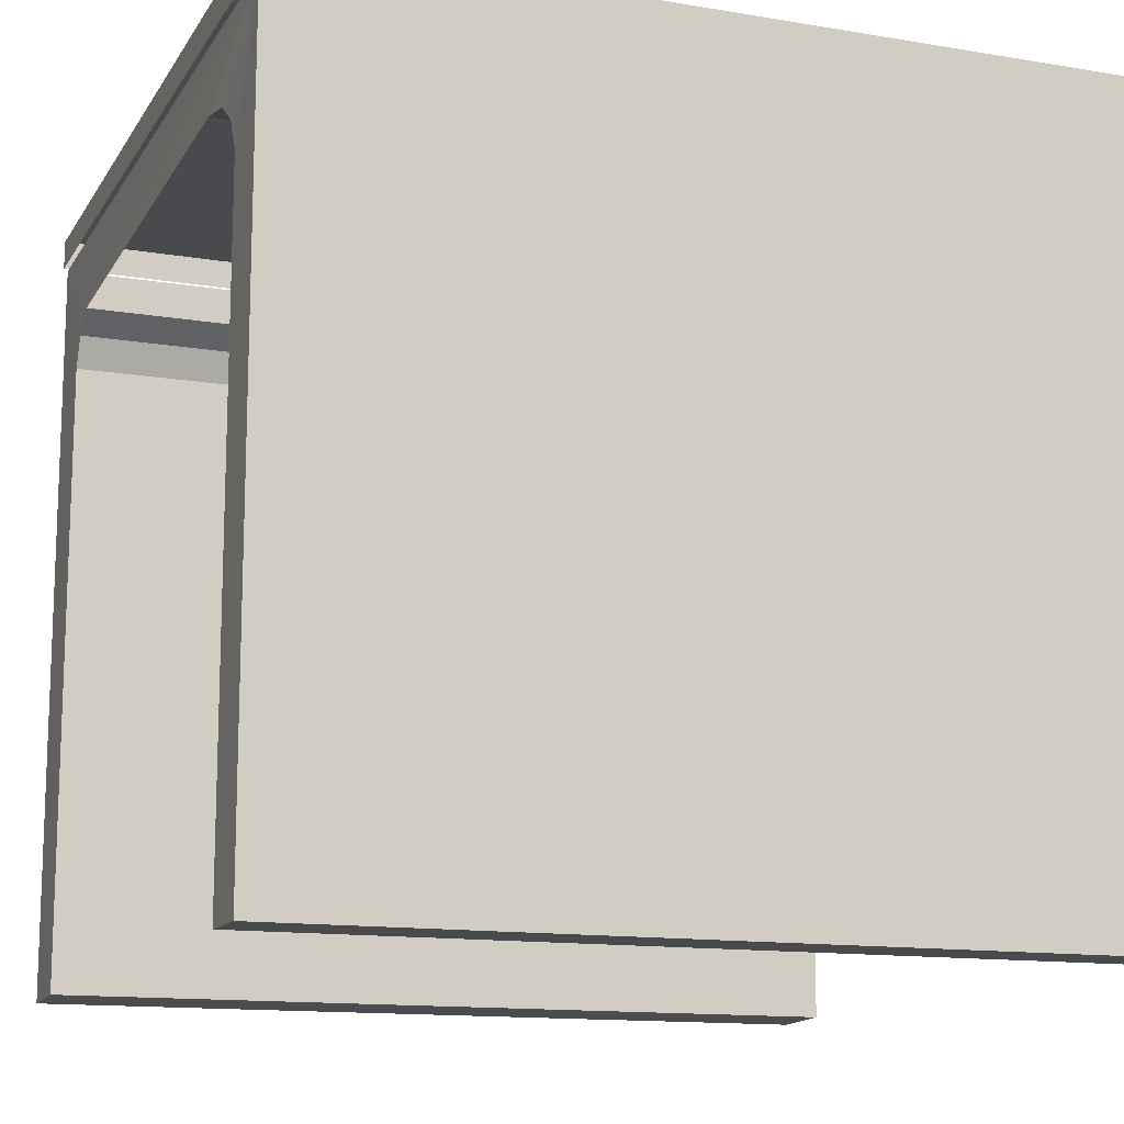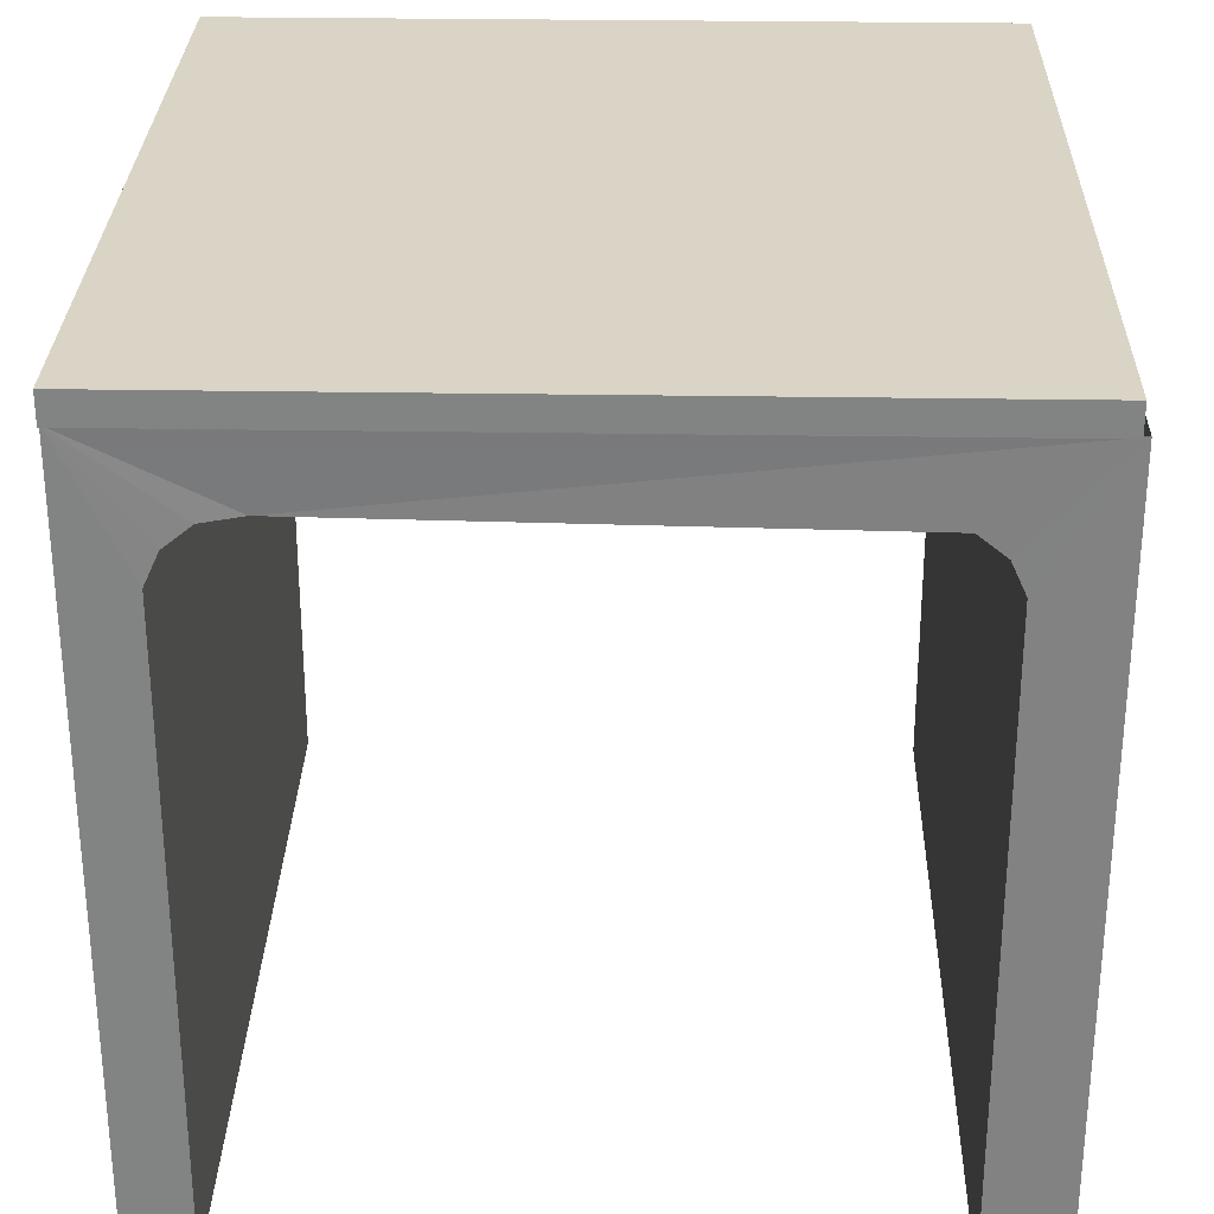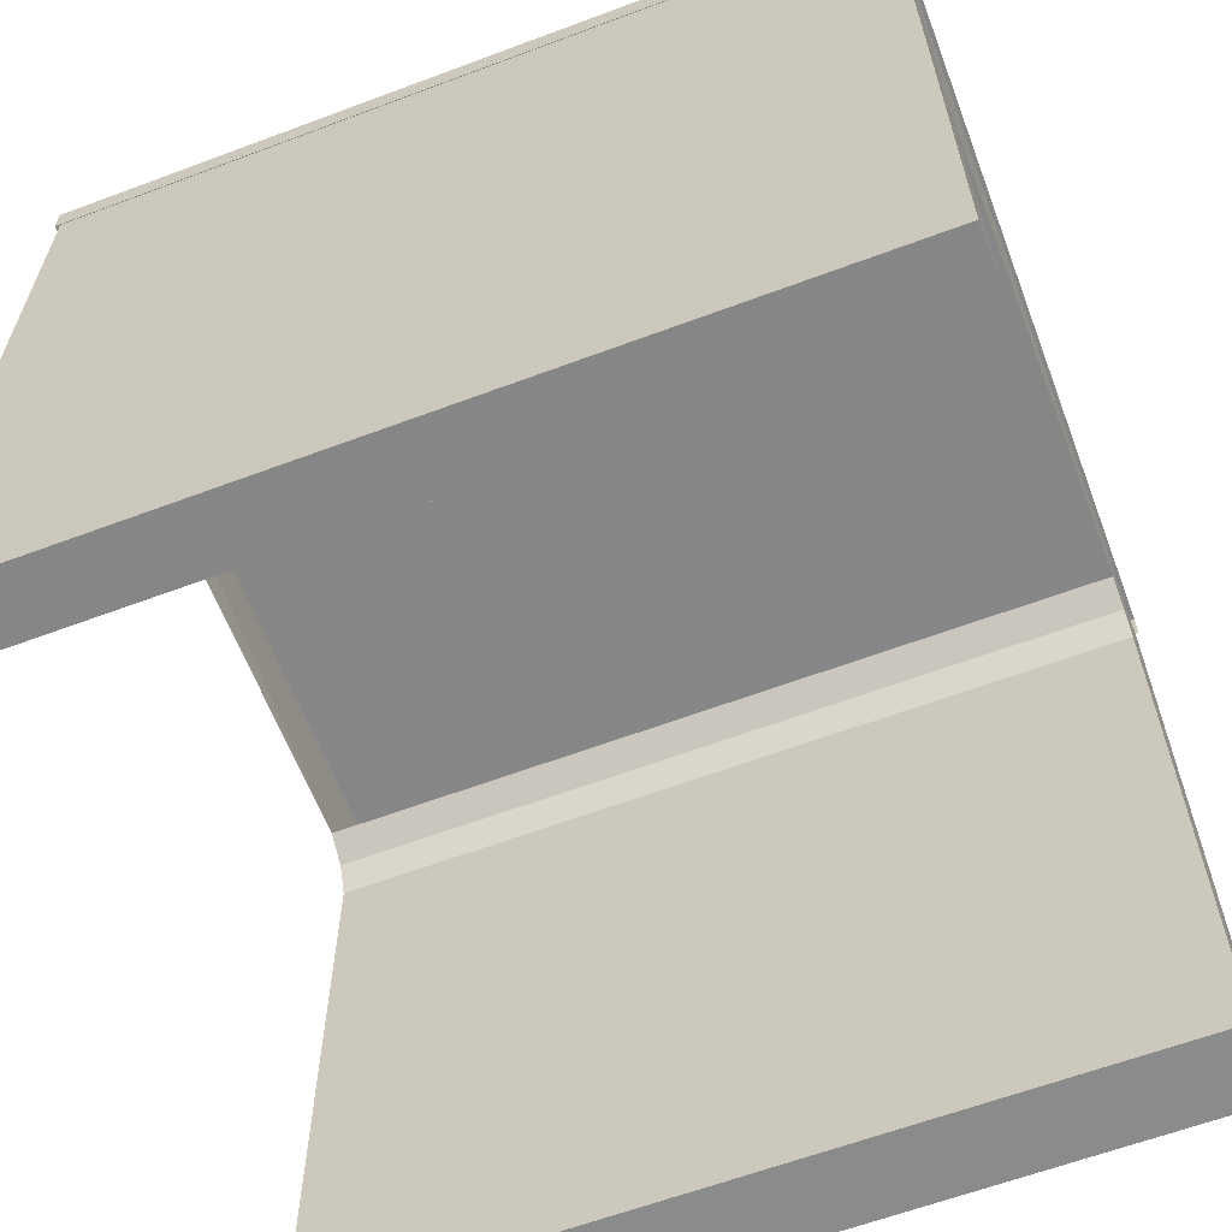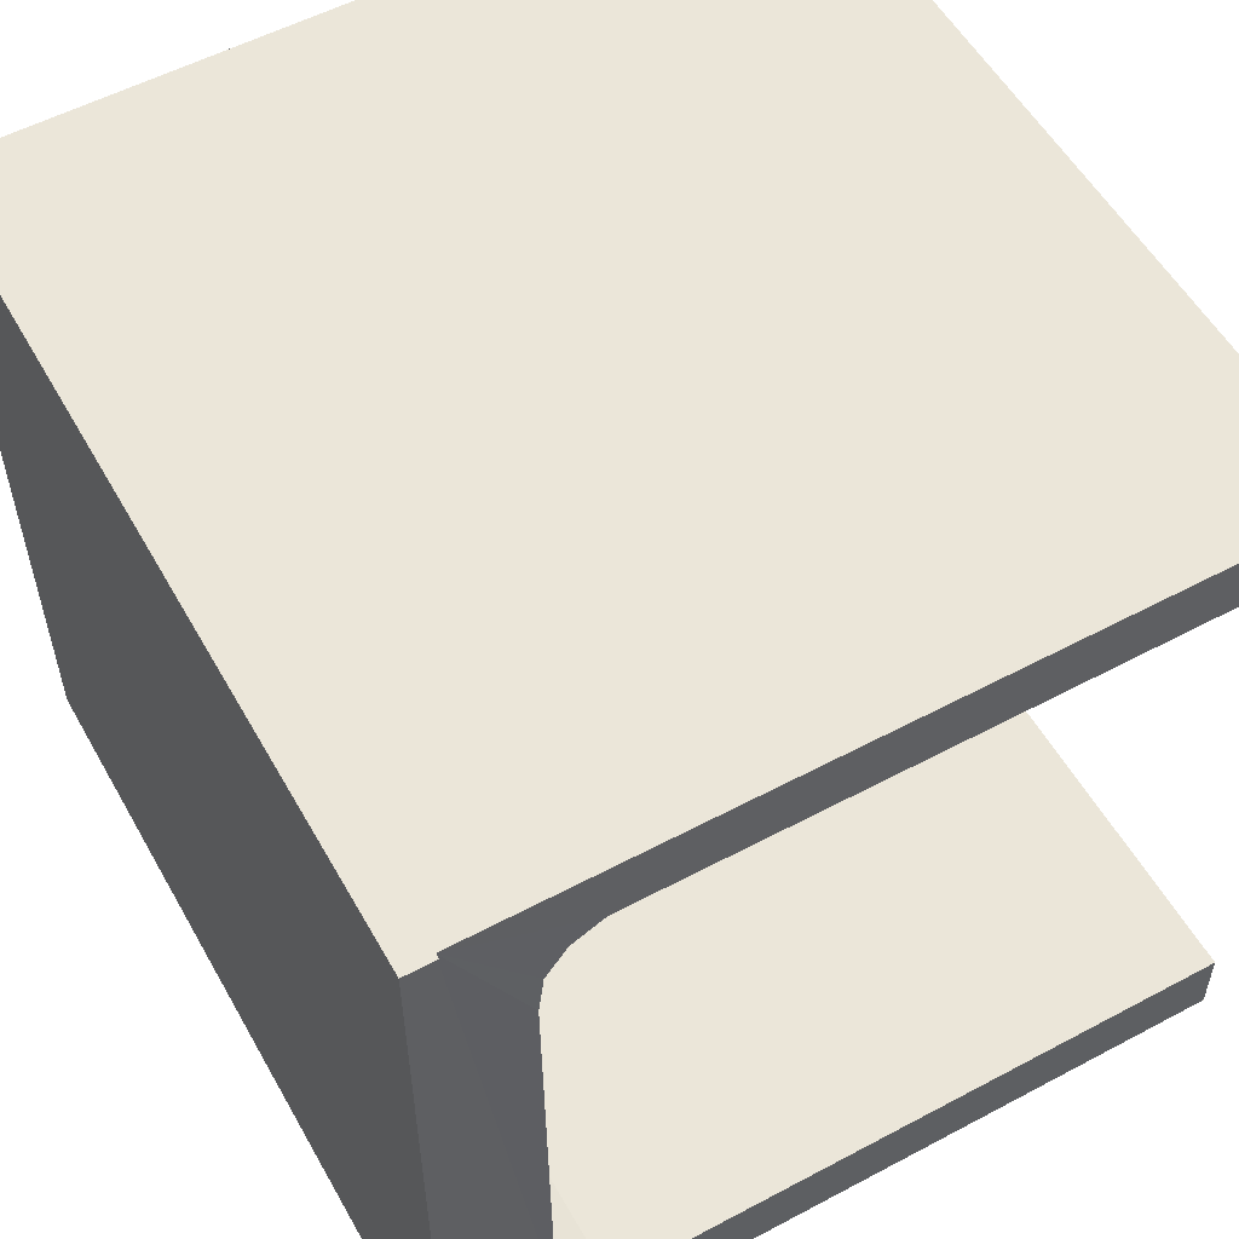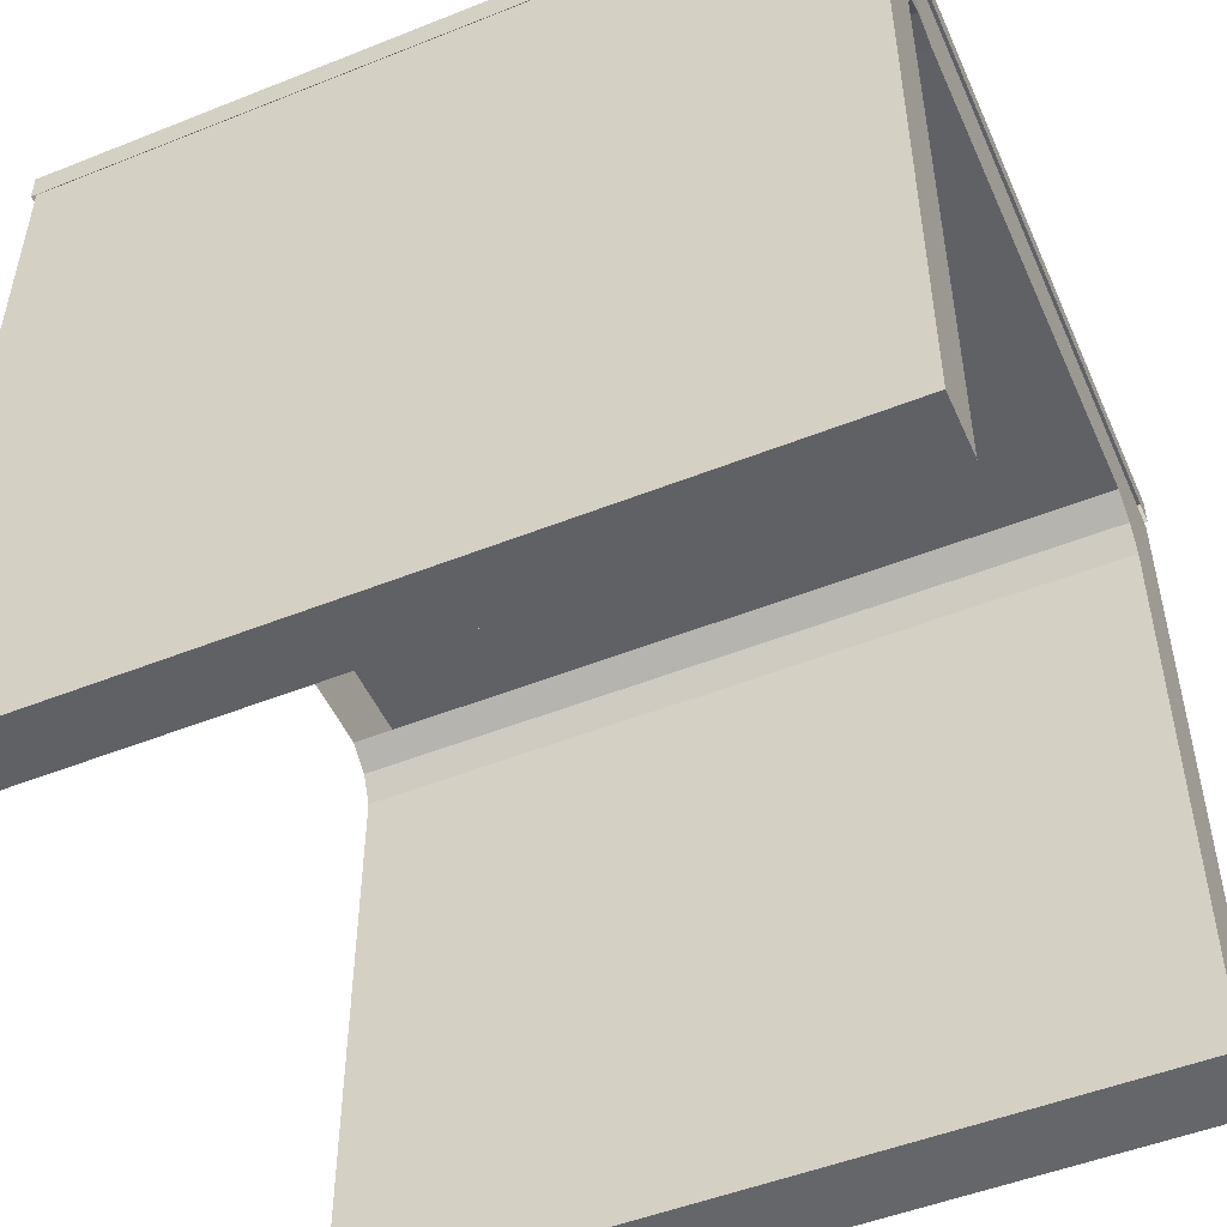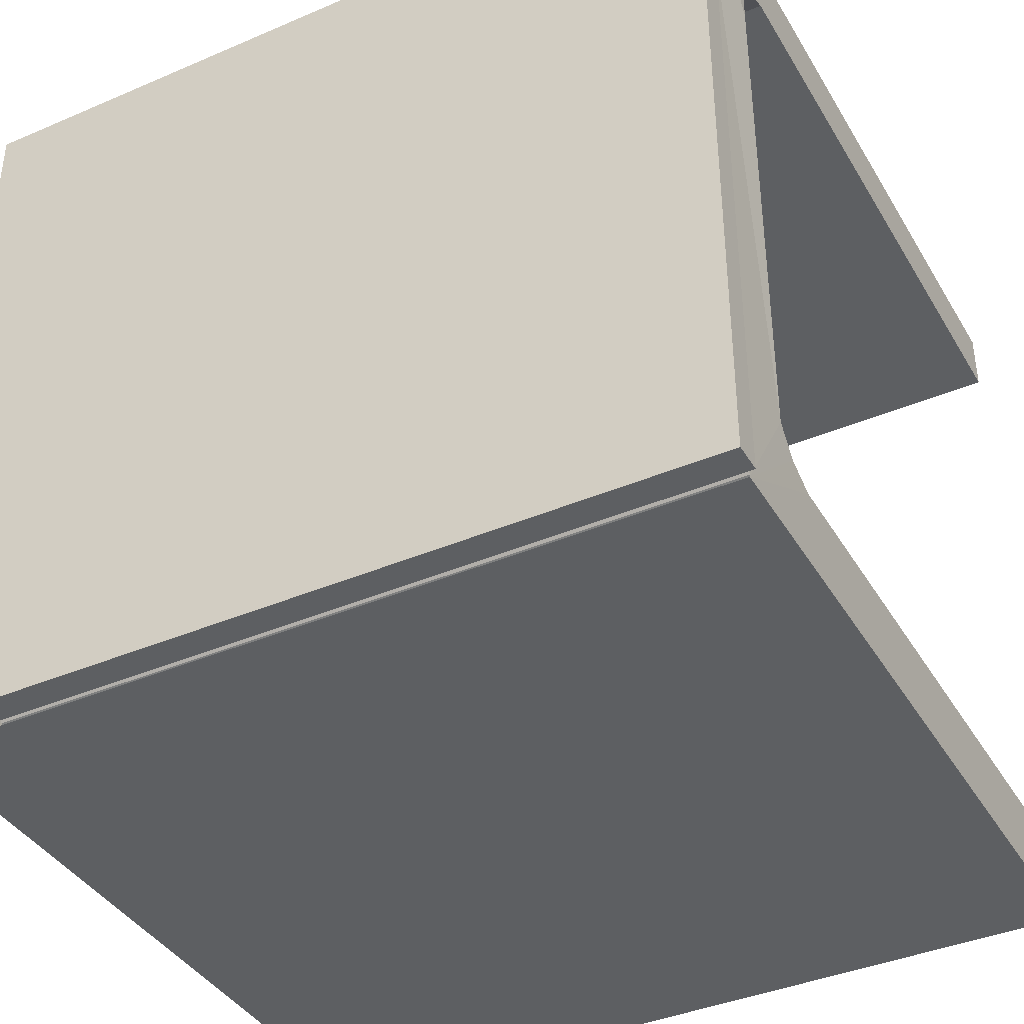
<metadata>
{"format":"obj","ext":"obj","renderer":"f3d","projection":"perspective","resolution":1024,"background":"white","views":[{"elev":-13.4,"azim":-20.8,"up":"+Y"},{"elev":28.9,"azim":91.4,"up":"+Y"},{"elev":-62.2,"azim":20.8,"up":"+Y"},{"elev":55.5,"azim":-119.2,"up":"+Z"},{"elev":-50.2,"azim":23.6,"up":"+Y"},{"elev":-39.6,"azim":-152.0,"up":"+Z"}]}
</metadata>
<code>
o Mesh.001_Plane_Plane.001
v 1.05 -1.007 -1.064
v 1.046 -1 -0.8605
v 1.046 -1 -0.8605
v 1.05 -1.007 -1.064
v 1.05 0.9936 -1.064
v 1.05 0.9936 -1.064
v 1.05 0.9936 0.9793
v 1.05 0.9936 0.9793
v 1.05 -1 0.9793
v 1.05 -1 0.9793
v 1.05 -1 0.9793
v 1.05 -1 0.9793
v 1.05 -1 0.8127
v 1.05 -1 0.8127
v 1.046 0.7887 -0.7537
v 1.04 0.8047 0.6037
v 1.04 0.8047 0.6037
v 1.046 0.7887 -0.7537
v 1.05 0.6525 0.8127
v 1.05 0.6525 0.8127
v 1.045 0.7887 0.7061
v 1.045 0.7887 0.7061
v 1.048 0.7336 0.7756
v 1.048 0.7336 0.7756
v 1.046 0.7336 -0.8233
v 1.046 0.7336 -0.8233
v 1.046 0.6525 -0.8605
v 1.046 0.6525 -0.8605
v 1.046 -1 -0.8605
v 1.046 0.6525 -0.8605
v 1.046 0.7336 -0.8233
v 1.046 0.7887 -0.7537
v 1.048 0.7336 0.7756
v 1.045 0.7887 0.7061
v 1.05 0.6525 0.8127
v 1.04 0.8047 0.6037
v 1.05 -1 0.8127
v 1.05 -1 0.9793
v 1.05 -1 0.9793
v 1.05 0.9936 0.9793
v 1.05 0.9936 -1.064
v 1.05 -1.007 -1.064
v 1.046 -1 -0.8605
v 1.05 -1.007 -1.064
v 1.05 0.9936 -1.064
v 1.05 0.9936 0.9793
v 1.05 -1 0.9793
v 1.05 -1 0.9793
v 1.05 -1 0.8127
v 1.04 0.8047 0.6037
v 1.046 0.7887 -0.7537
v 1.05 0.6525 0.8127
v 1.045 0.7887 0.7061
v 1.048 0.7336 0.7756
v 1.046 0.7336 -0.8233
v 1.046 0.6525 -0.8605
v -1.095 -1 -0.8605
v -1.095 0.6525 -0.8605
v -1.095 0.7336 -0.8233
v -1.095 0.7887 -0.7537
v -1.093 0.7336 0.7756
v -1.096 0.7887 0.7061
v -1.091 0.6525 0.8127
v -1.101 0.8047 0.6037
v -1.091 -1 0.8127
v -1.091 -1 0.9793
v -1.091 -1 0.9793
v -1.091 0.9936 0.9793
v -1.091 0.9936 -1.064
v -1.091 -1.007 -1.064
f 1 2 3 4
f 1 5 6 4
f 5 7 8 6
f 7 9 10 8
f 9 11 12 10
f 11 13 14 12
f 15 16 17 18
f 19 13 14 20
f 21 16 17 22
f 19 23 24 20
f 21 23 24 22
f 15 25 26 18
f 25 27 28 26
f 27 2 3 28
f 28 3 29 30
f 26 28 30 31
f 18 26 31 32
f 22 24 33 34
f 20 24 33 35
f 22 17 36 34
f 20 14 37 35
f 18 17 36 32
f 12 14 37 38
f 10 12 38 39
f 8 10 39 40
f 6 8 40 41
f 4 6 41 42
f 4 3 29 42
f 42 29 43 44
f 42 41 45 44
f 41 40 46 45
f 40 39 47 46
f 39 38 48 47
f 38 37 49 48
f 32 36 50 51
f 35 37 49 52
f 34 36 50 53
f 35 33 54 52
f 34 33 54 53
f 32 31 55 51
f 31 30 56 55
f 30 29 43 56
f 56 43 57 58
f 55 56 58 59
f 51 55 59 60
f 53 54 61 62
f 52 54 61 63
f 53 50 64 62
f 52 49 65 63
f 48 49 65 66
f 47 48 66 67
f 46 47 67 68
f 44 45 69 70
f 44 43 57 70
f 44 45 56 43
f 45 55 56
f 45 51 55
f 45 46 50 51
f 46 53 50
f 46 54 53
f 46 52 54
f 46 48 49 52
f 63 65 67 68
f 61 63 68
f 61 68 62
f 64 62 68
f 60 64 68 69
f 60 59 69
f 58 69 59
f 58 57 70 69
o Mesh_Cube_Cube.003
v 1.059 1.071 -1.047
v -1.105 1.071 -1.047
v -1.105 1.071 0.9812
v 1.059 1.071 0.9812
v 1.059 0.9924 -1.047
v 1.059 0.9924 0.9812
v -1.105 0.9924 0.9812
v -1.105 0.9924 -1.047
f 71 72 73 74
f 75 71 74 76
f 76 74 73 77
f 77 73 72 78
f 71 75 78 72

</code>
